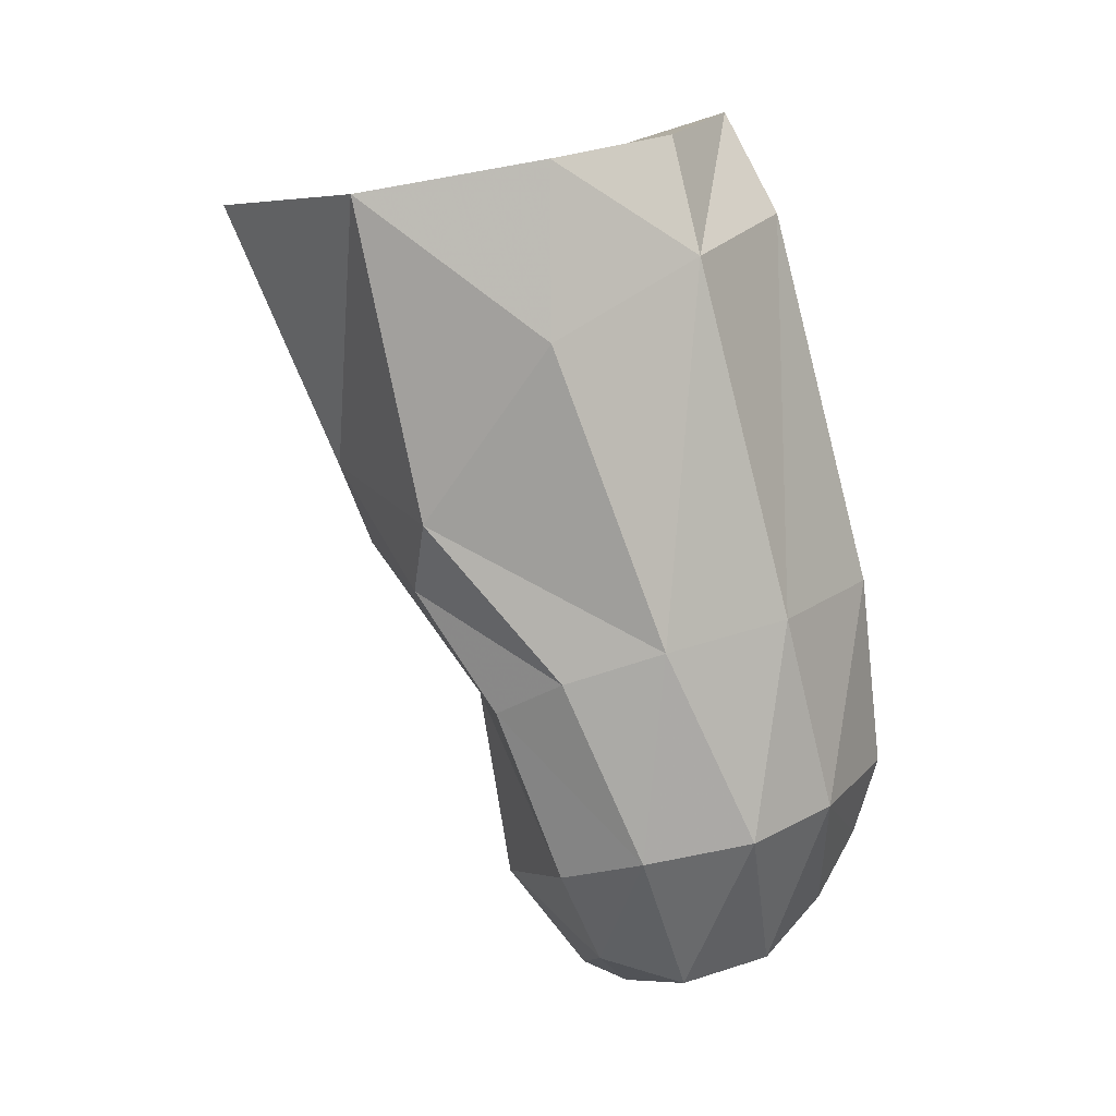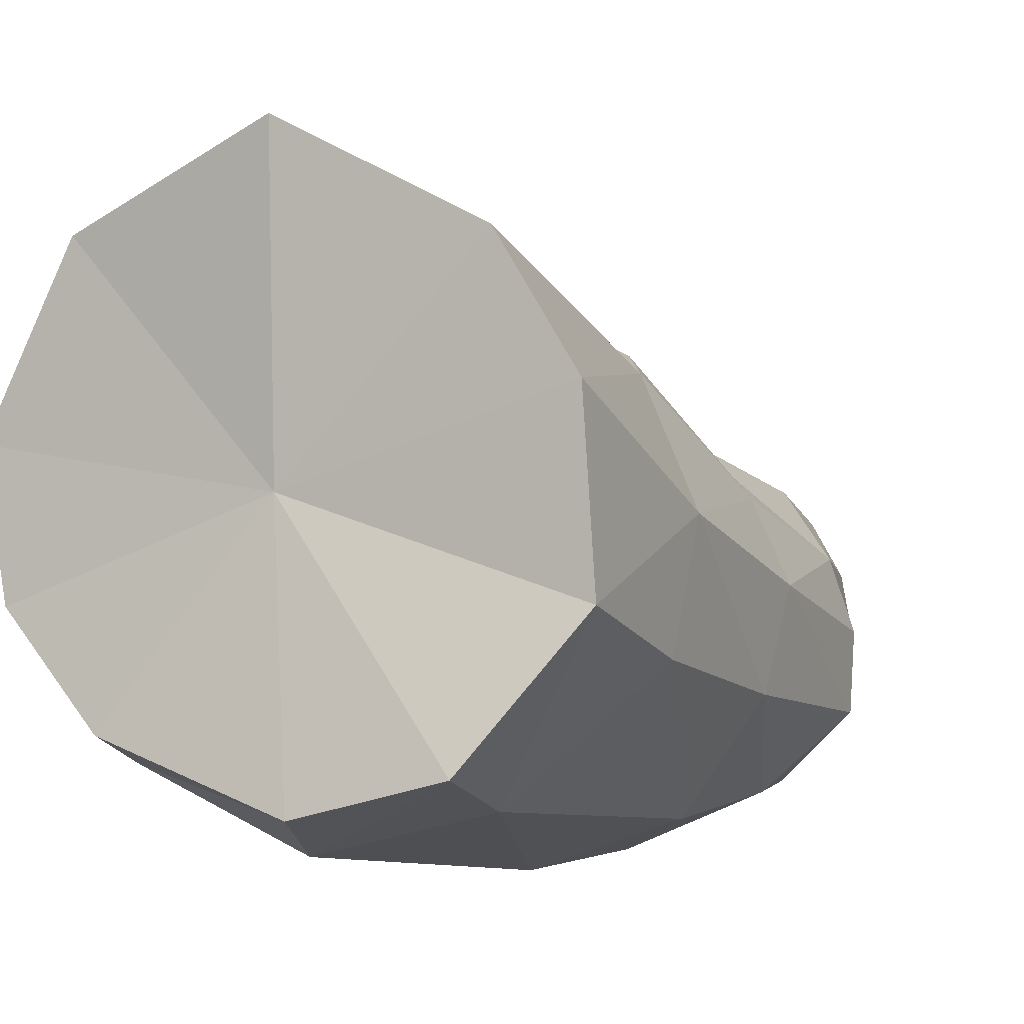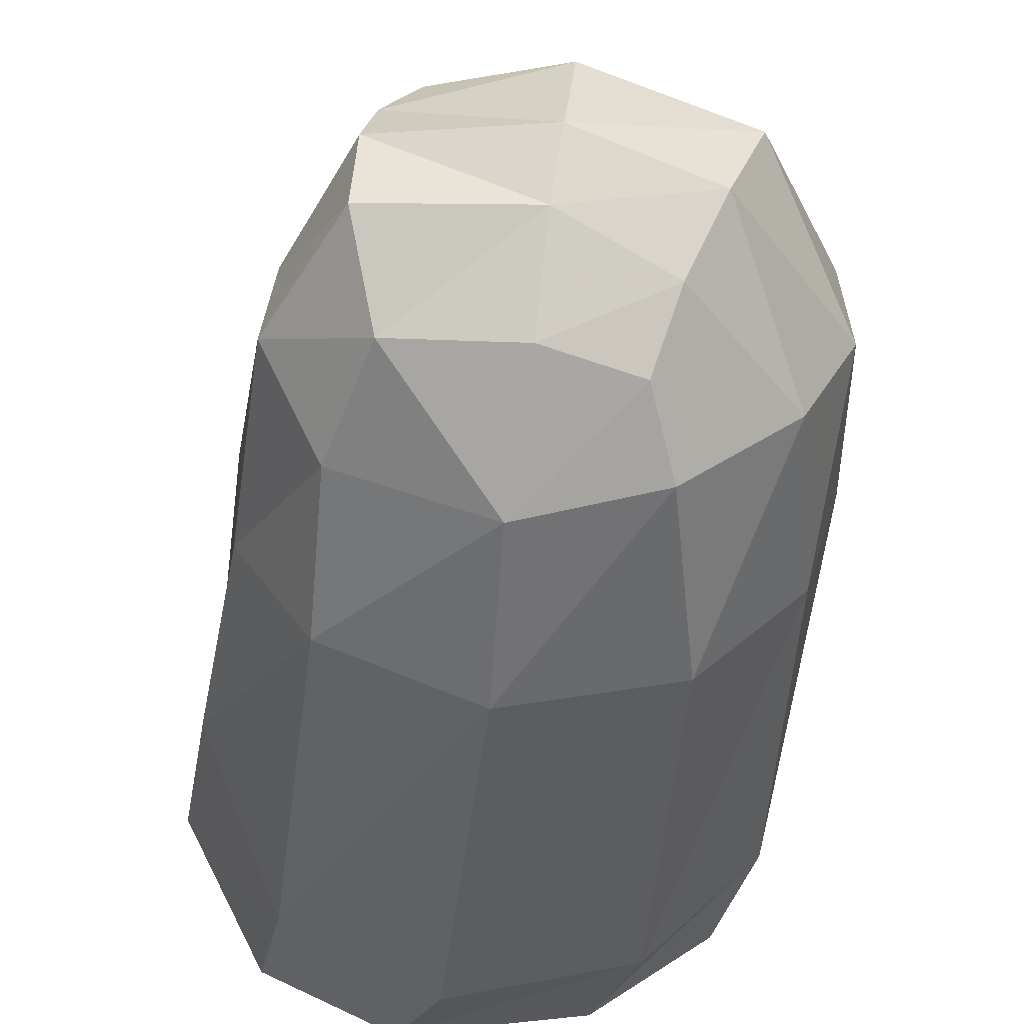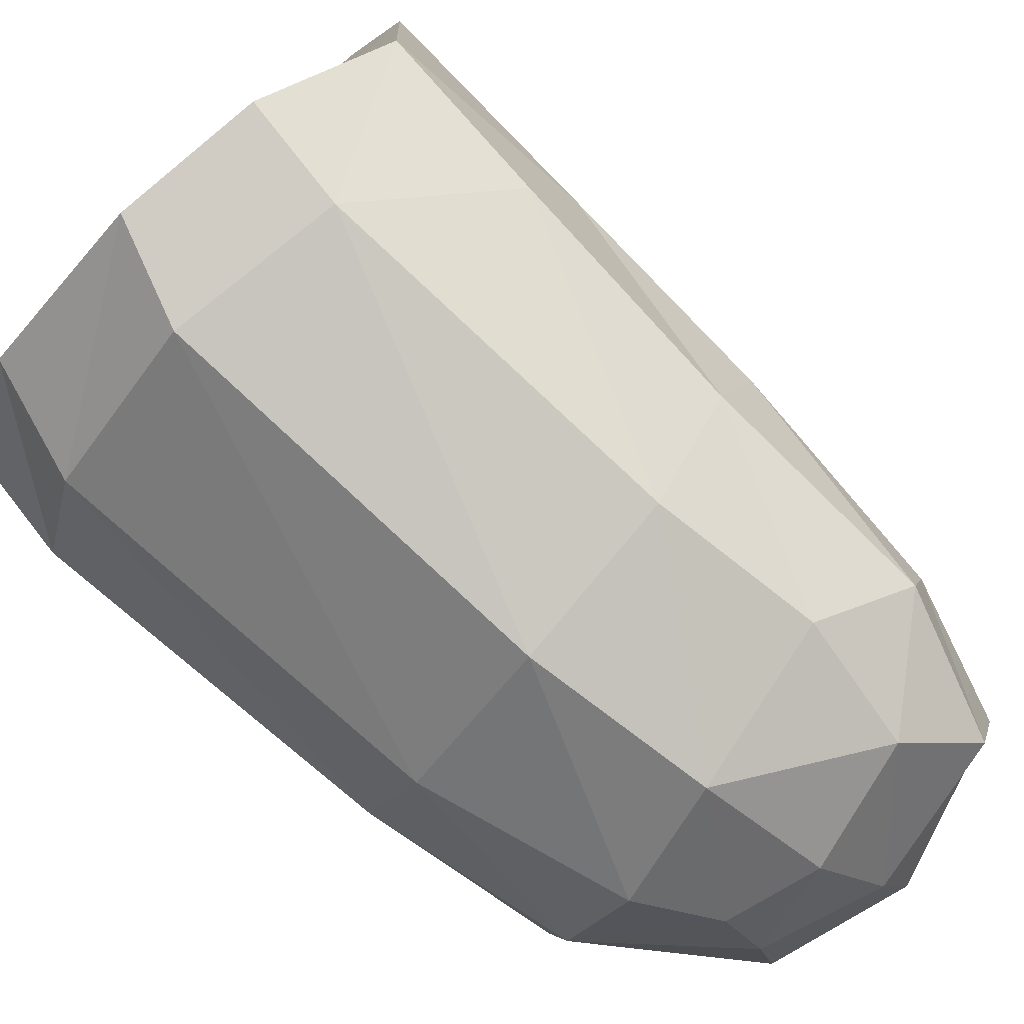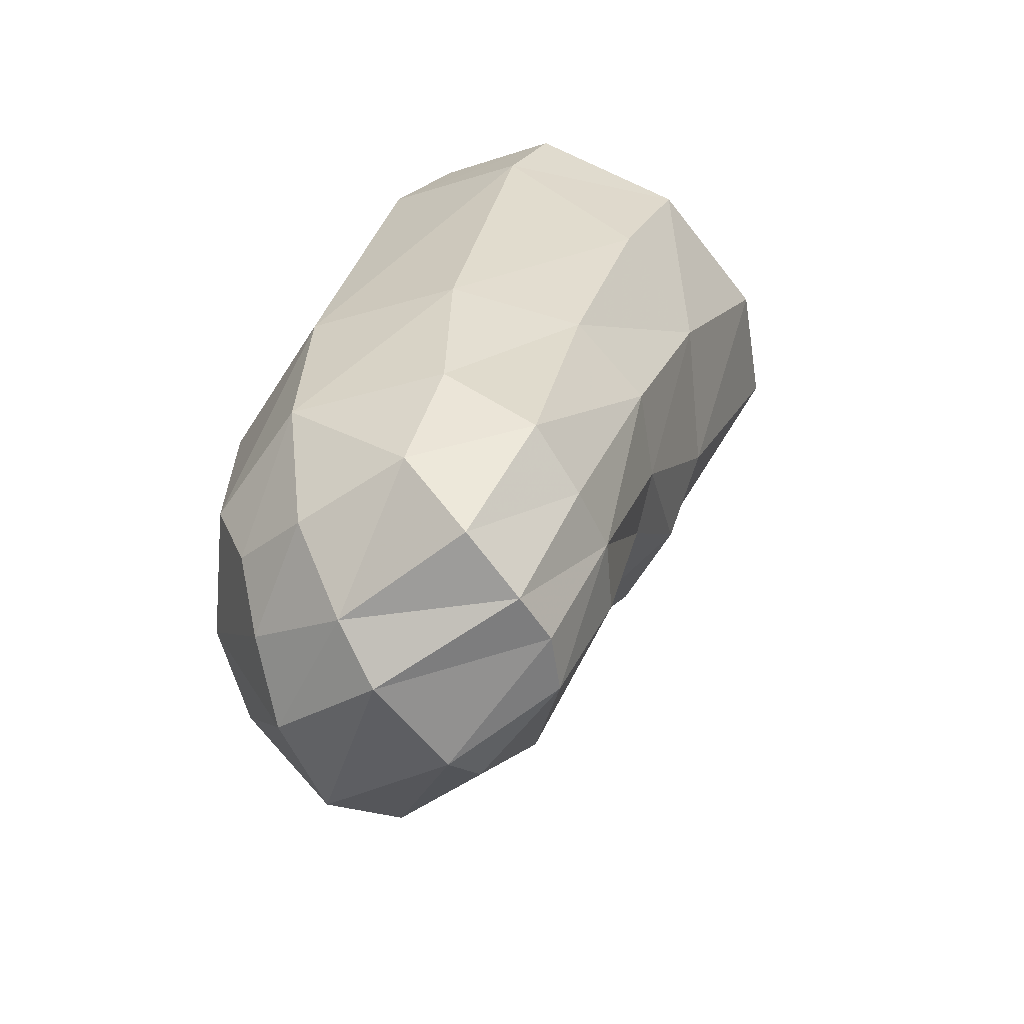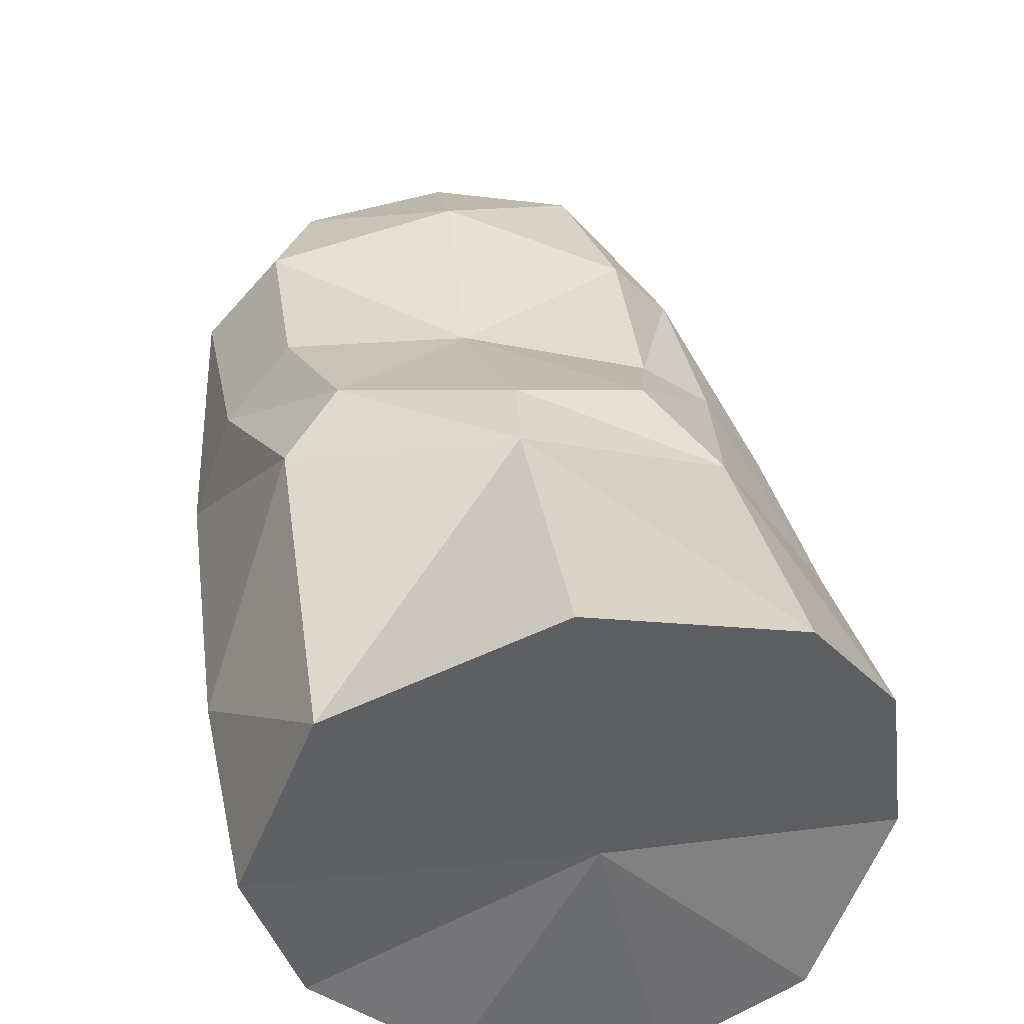
<metadata>
{"format":"obj","ext":"obj","renderer":"f3d","projection":"perspective","resolution":1024,"background":"white","views":[{"elev":7.1,"azim":75.6,"up":"+Y"},{"elev":5.6,"azim":-148.5,"up":"+Z"},{"elev":-60.6,"azim":-4.2,"up":"+Z"},{"elev":-67.4,"azim":-128.0,"up":"+Z"},{"elev":-52.9,"azim":-136.8,"up":"+Y"},{"elev":52.3,"azim":172.9,"up":"+Z"}]}
</metadata>
<code>
v -0.9981 -1.506 -1.005
v -0.9465 -1.499 -0.9817
v -0.893 -1.497 -1.008
v -0.8732 -1.489 -1.055
v -0.8852 -1.482 -1.09
v -1.019 -1.507 -1.037
v -1.024 -1.504 -1.083
v -1.002 -1.484 -1.118
v -1.017 -1.563 -1.069
v -0.9937 -1.578 -1.039
v -0.8757 -1.672 -1.081
v -0.8789 -1.623 -1.059
v -0.8952 -1.633 -1.046
v -0.8942 -1.678 -1.063
v -0.892 -1.582 -1.026
v -0.9058 -1.601 -1.026
v -0.9466 -1.593 -1.022
v -0.939 -1.635 -1.051
v -0.9833 -1.628 -1.061
v -0.9835 -1.675 -1.075
v -0.9408 -1.688 -1.06
v -0.9778 -1.601 -1.036
v -0.9048 -1.705 -1.077
v -0.8987 -1.712 -1.099
v -0.9446 -1.571 -1.012
v -0.8694 -1.535 -1.054
v -0.8683 -1.614 -1.084
v -0.8737 -1.667 -1.111
v -0.9079 -1.709 -1.126
v -0.8781 -1.608 -1.121
v -0.8871 -1.662 -1.137
v -0.9174 -1.695 -1.145
v -0.9063 -1.602 -1.153
v -0.916 -1.656 -1.162
v -0.9068 -1.501 -1.127
v -0.8761 -1.513 -1.095
v -0.9235 -1.678 -1.158
v -0.9414 -1.723 -1.095
v -0.9443 -1.721 -1.126
v -0.9405 -1.716 -1.082
v -0.9993 -1.625 -1.072
v -0.9971 -1.675 -1.092
v -1.013 -1.619 -1.092
v -1.004 -1.676 -1.111
v -0.9839 -1.711 -1.101
v -0.9745 -1.712 -1.087
v -0.9172 -1.474 -1.115
v -0.9667 -1.475 -1.129
v -0.9564 -1.498 -1.142
v -0.9512 -1.599 -1.165
v -0.9972 -1.51 -1.129
v -1.019 -1.546 -1.1
v -1.012 -1.608 -1.117
v -0.9916 -1.604 -1.149
v -1.007 -1.668 -1.131
v -0.9908 -1.649 -1.15
v -0.9516 -1.649 -1.169
v -0.9882 -1.704 -1.137
v -0.9872 -1.711 -1.116
v -0.9466 -1.709 -1.142
v -0.9809 -1.682 -1.153
v -0.948 -1.686 -1.16
v -0.9525 -1.492 -1.062
f 9 10 6
f 6 10 1
f 12 13 11
f 11 13 14
f 15 16 12
f 12 16 13
f 13 16 18
f 18 16 17
f 19 20 18
f 18 20 21
f 17 22 18
f 18 22 19
f 21 14 18
f 18 14 13
f 14 23 11
f 11 23 24
f 17 16 25
f 25 16 15
f 15 3 25
f 25 3 2
f 15 26 3
f 3 26 4
f 12 27 15
f 15 27 26
f 28 27 11
f 11 27 12
f 25 10 17
f 17 10 22
f 10 25 1
f 1 25 2
f 29 28 24
f 24 28 11
f 27 28 30
f 30 28 31
f 28 29 31
f 31 29 32
f 30 31 33
f 33 31 34
f 33 35 30
f 30 35 36
f 32 37 31
f 31 37 34
f 30 36 27
f 27 36 26
f 26 36 4
f 29 24 39
f 39 24 38
f 24 23 38
f 38 23 40
f 19 22 41
f 41 22 10
f 20 19 42
f 42 19 41
f 10 9 41
f 41 9 43
f 41 43 42
f 42 43 44
f 45 46 42
f 42 46 20
f 40 46 38
f 38 46 45
f 48 35 49
f 35 33 49
f 49 33 50
f 8 49 51
f 35 47 36
f 52 7 51
f 51 7 8
f 52 9 7
f 7 9 6
f 52 53 9
f 9 53 43
f 53 52 54
f 54 52 51
f 55 53 56
f 56 53 54
f 49 50 51
f 51 50 54
f 50 57 54
f 54 57 56
f 53 55 43
f 43 55 44
f 59 44 58
f 58 44 55
f 58 61 60
f 60 61 62
f 58 55 61
f 61 55 56
f 58 60 59
f 59 60 39
f 59 39 45
f 45 39 38
f 45 42 59
f 59 42 44
f 33 34 50
f 50 34 57
f 62 57 37
f 37 57 34
f 62 61 57
f 57 61 56
f 60 62 32
f 32 62 37
f 32 29 60
f 60 29 39
f 14 21 23
f 23 21 40
f 40 21 46
f 46 21 20
f 36 47 5
f 4 36 5
f 47 35 48
f 48 49 8
f 7 6 63
f 6 1 63
f 1 2 63
f 2 3 63
f 3 4 63
f 4 5 63
f 5 47 63
f 47 48 63
f 48 8 63
f 8 7 63

</code>
